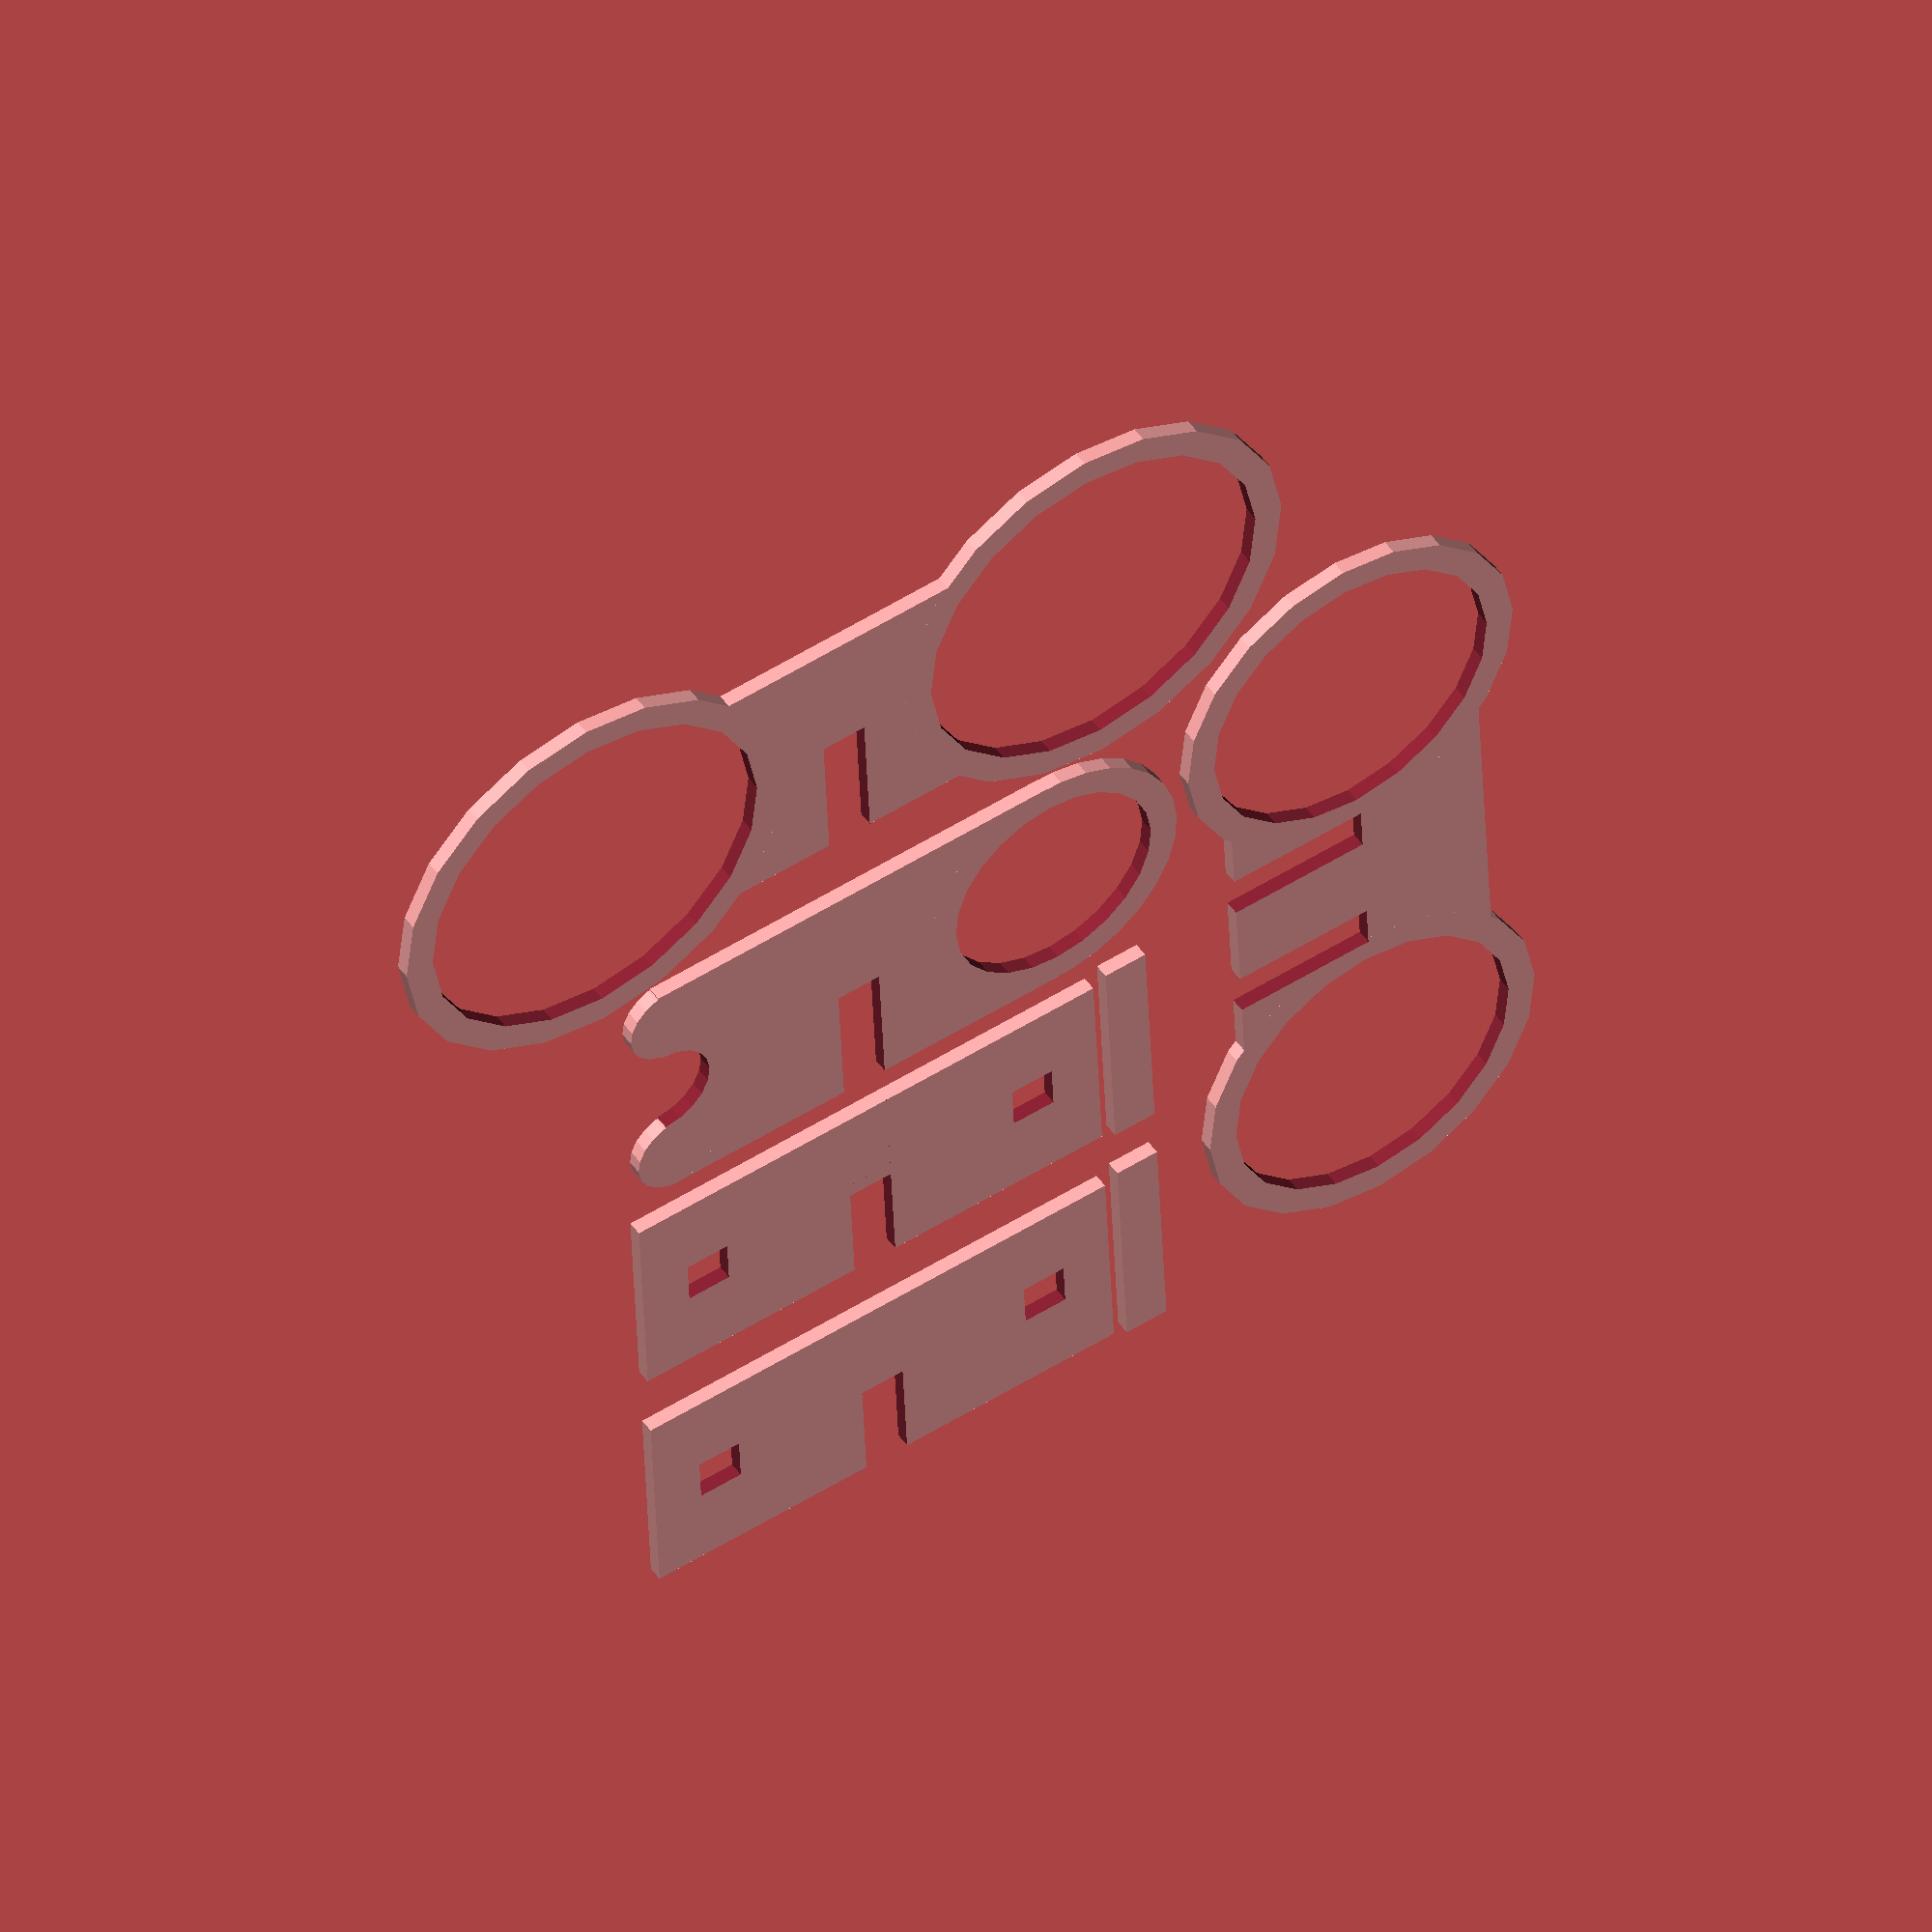
<openscad>
// license: CC0
//

FN = 20;

outer_d = 15;
outer_ledge = 12.92;

//inner_width = 4.09;
inner_width = 3.05;
inner_height = 3.27;

z_height = 5.86;

material_height = 3.13;

//_insert_length  = z_height + material_height + 2;
_insert_length  = z_height + 2*material_height + 4;

forefinger_length = 35;
knuckle_length = 30;

knuckle_d = 25;
forefinger_d = 21;

module _model() {
  
  difference() {
    union() {
      circle(outer_d/2);
      translate([0, outer_d/4]) square([outer_ledge, outer_d/2], center=true);
    }
    
    square([inner_width, inner_height], center=true);
  }

}


module _insert() {
  square([inner_width, _insert_length], center=true);
}

module forefinger() {
  difference() {
    square([forefinger_length, outer_d], center=true);
    translate([-forefinger_length/2+5, 0])
      square([inner_width, material_height], center=true);
    translate([ forefinger_length/2-5, 0])
      square([inner_width, material_height], center=true);
    translate([0,outer_d/2]) square([material_height, outer_d], center=true);
  }
}

module forefinger_loop() {
  _h = outer_d + 4;
  _w = _insert_length-4;
  _od = forefinger_d+4;
  _m  = material_height;
  difference() {
    union() {
      square([_w, _h], center=true);
      square([knuckle_d + _w, _h], center=true);
      translate([  _w/2 + _od/2, 0]) circle(_od/2, $fn=FN);
      translate([-(_w/2 + _od/2), 0]) circle(_od/2, $fn=FN);
    }
    translate([_insert_length/2-_m,_h/4]) square([material_height, _h/2 + 0.5], center=true);
    translate([-_insert_length/2+_m,_h/4]) square([material_height, _h/2 + 0.5], center=true);
    translate([-_od/2 - _w/2, 0]) circle(forefinger_d/2, $fn=FN);
    translate([ _od/2 + _w/2, 0]) circle(forefinger_d/2, $fn=FN);
  }
}

module knuckle() {
  _cr =  3;
  _mcd = outer_d + 4 - 4*_cr ;
  difference() {
    union() {
      square([knuckle_length, outer_d+4], center=true);
      translate([knuckle_length/2, 0]) circle((outer_d+4)/2);
      translate([-knuckle_length/2 + _cr/4, outer_d/2 + 2 - _cr ]) circle(_cr, $fn=FN);
      translate([-knuckle_length/2 + _cr/4, -outer_d/2 - 2 + _cr ]) circle(_cr, $fn=FN);
    }
    translate([-knuckle_length/2 , 0]) circle(_mcd/2, $fn=FN);
    translate([knuckle_length/2, 0]) circle(outer_d/2);
    translate([0, (outer_d+4)/2]) square([material_height, (outer_d+4)], center=true);
  }
}

module knuckle_loop() {
  _h = outer_d + 4;
  _w = 3*material_height;
  _od = knuckle_d+4;
  difference() {
    union() {
      square([_w, _h], center=true);
      square([knuckle_d + _w, _h], center=true);
      translate([  _w/2 + _od/2, 0]) circle(_od/2, $fn=FN);
      translate([-(_w/2 + _od/2), 0]) circle(_od/2, $fn=FN);
    }
    translate([0,_h/4]) square([material_height, _h/2 + 0.5], center=true);
    translate([-_od/2 - _w/2, 0]) circle(knuckle_d/2, $fn=FN);
    translate([ _od/2 + _w/2, 0]) circle(knuckle_d/2, $fn=FN);
  }
}

translate([20,20]) _insert();
translate([20,40]) _insert();
translate([0,20]) forefinger();
translate([0,40]) forefinger();
knuckle();
translate([0,-25]) knuckle_loop();

translate([38,16]) rotate(90, [0,0,1]) forefinger_loop();
</openscad>
<views>
elev=310.7 azim=182.6 roll=146.4 proj=o view=solid
</views>
